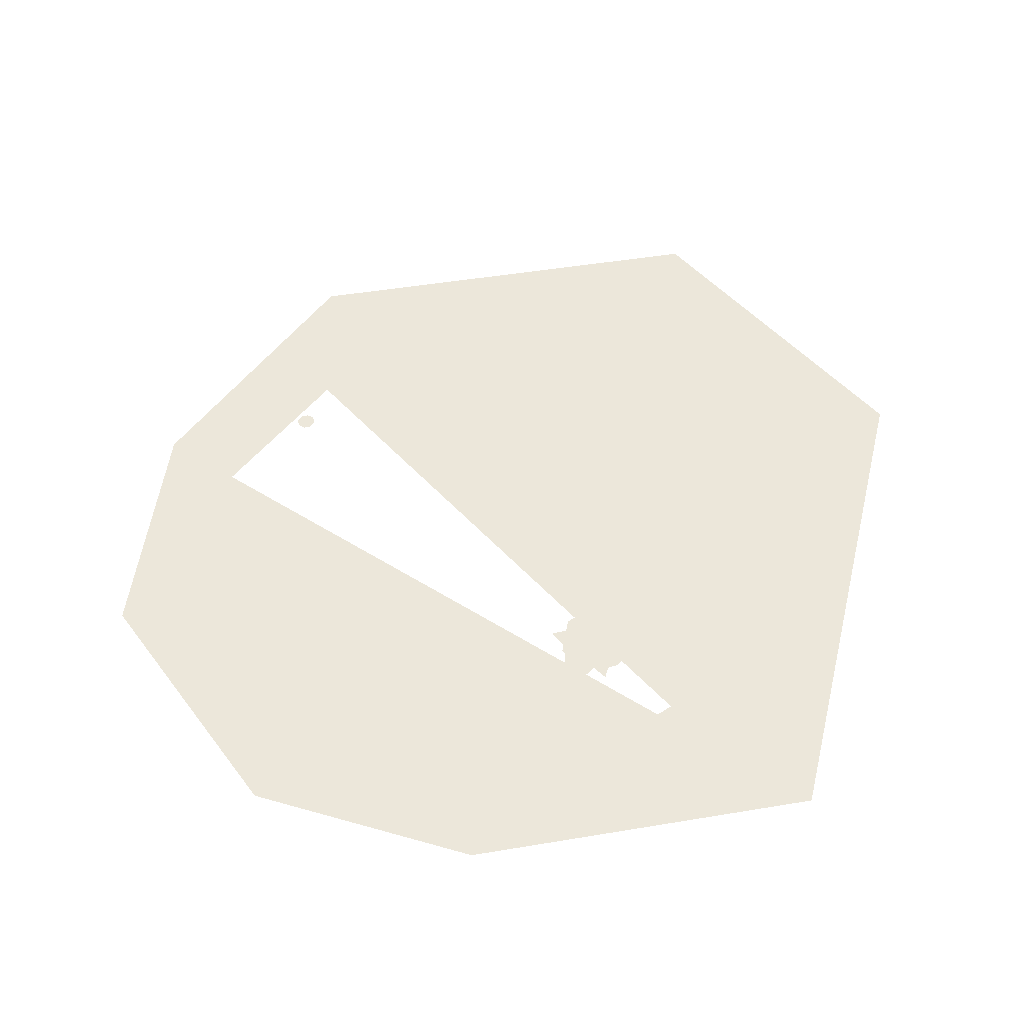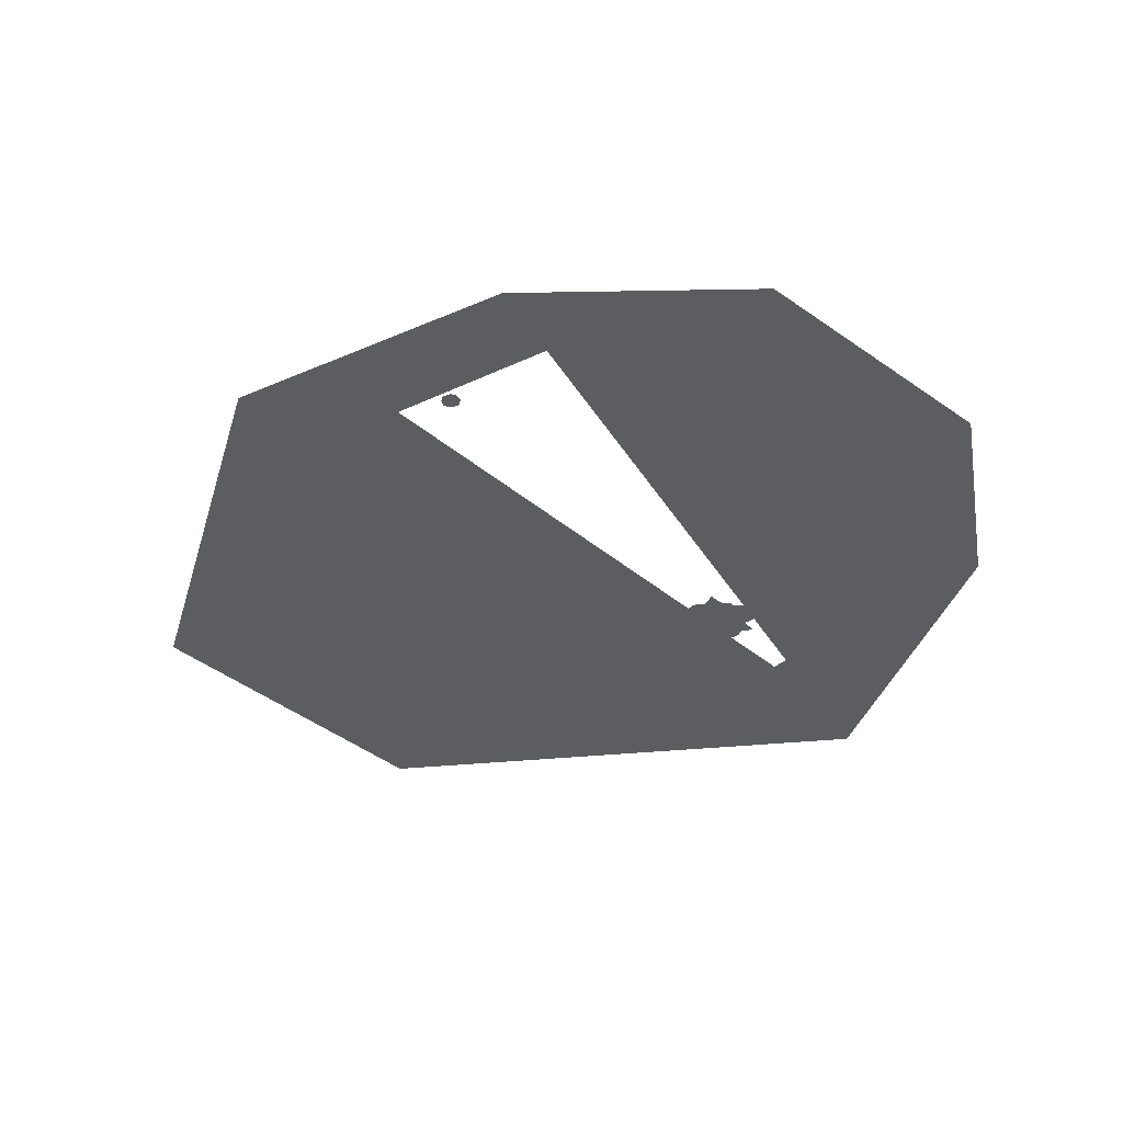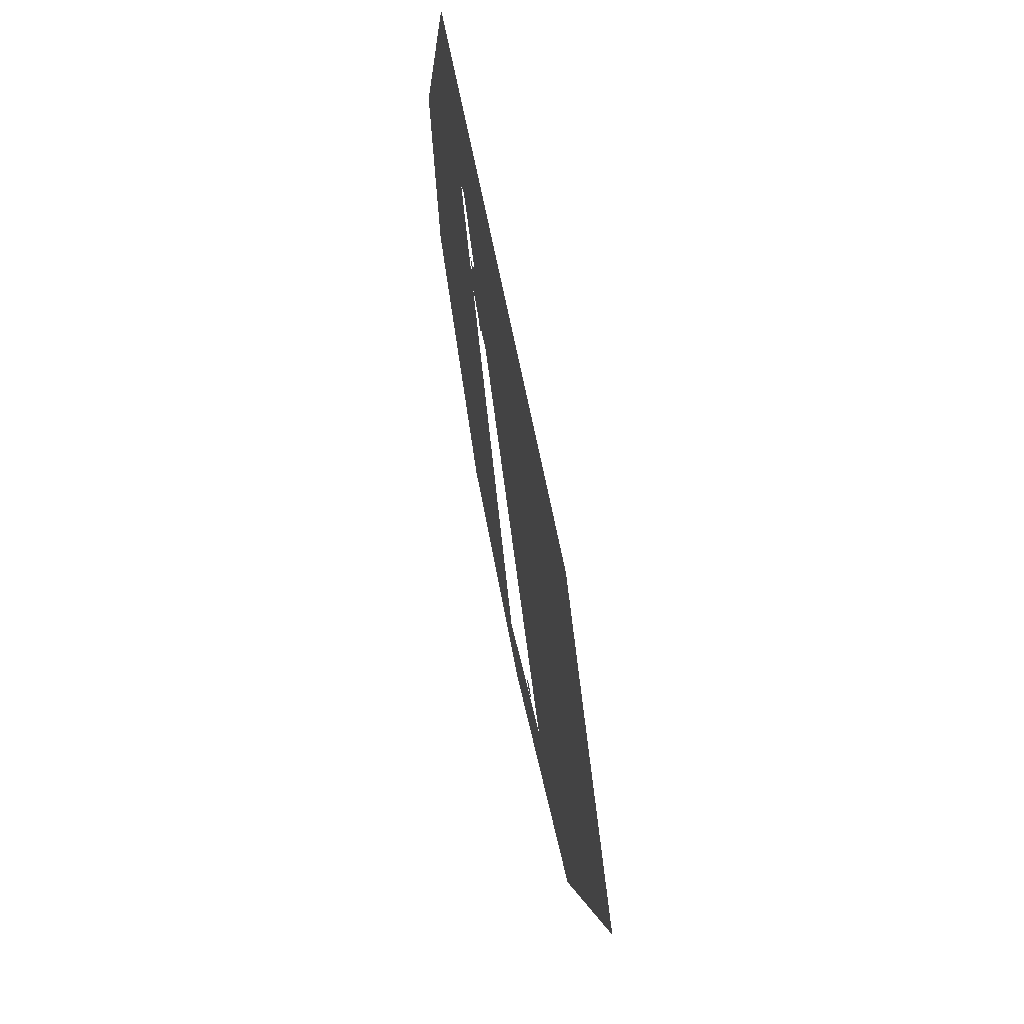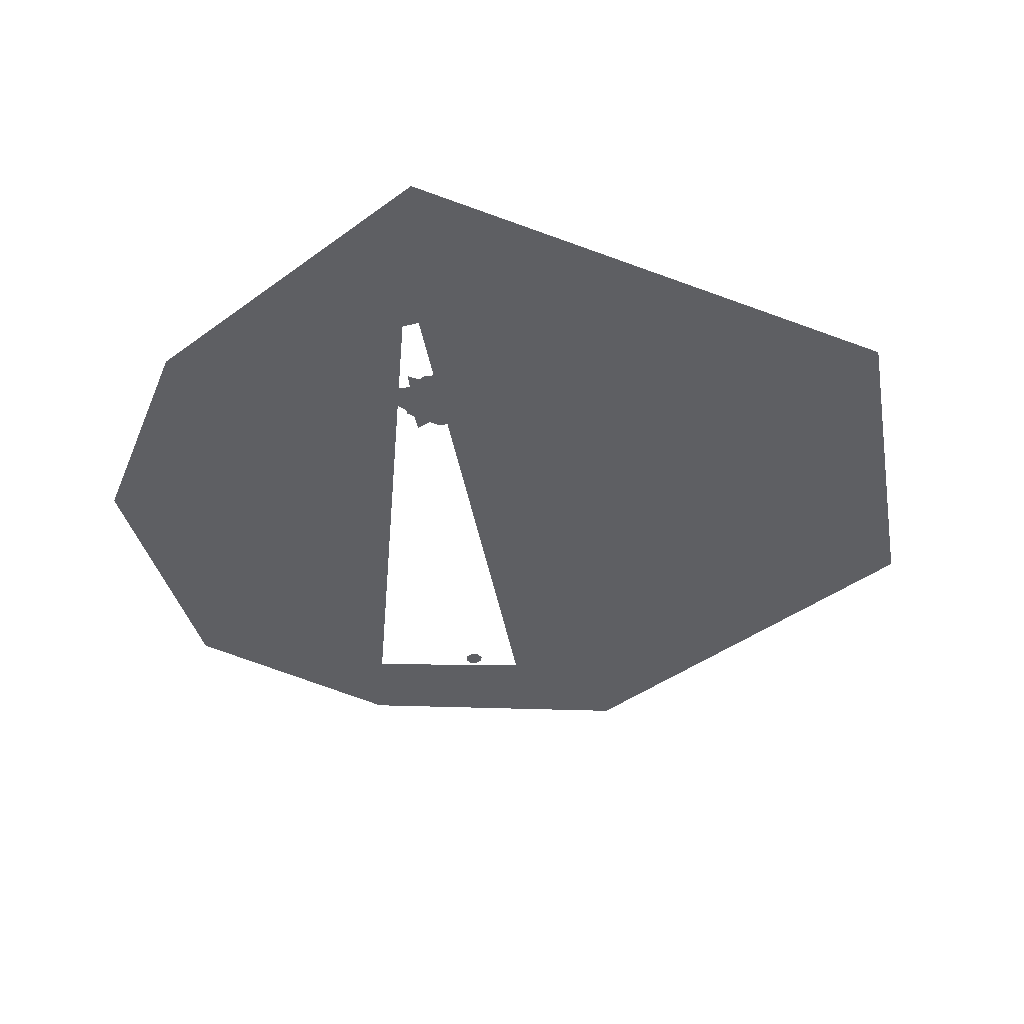
<metadata>
{"format":"obj","ext":"obj","renderer":"f3d","projection":"perspective","resolution":1024,"background":"white","views":[{"elev":53.4,"azim":-80.6,"up":"+Y"},{"elev":-36.4,"azim":-177.1,"up":"+Y"},{"elev":68.4,"azim":79.1,"up":"+Z"},{"elev":-41.8,"azim":-29.1,"up":"+Y"}]}
</metadata>
<code>
v 1.228 -1.3e-05 -0.08743
v 1.425 -1.3e-05 -0.07692
v 1.568 -1.3e-05 0.06058
v 1.488 -1.3e-05 0.2659
v 1.717 -1.3e-05 0.4234
v 1.604 -1.3e-05 0.6049
v 1.412 -1.3e-05 0.6882
v 1.459 -1.3e-05 0.9516
v 1.166 -1.3e-05 0.8308
v 1.071 -1.3e-05 0.9239
v 0.9345 -1.3e-05 0.8526
v 0.7879 -1.3e-05 0.9971
v 0.6434 -1.3e-05 0.91
v 0.5721 -1.3e-05 0.7654
v 0.3682 -1.3e-05 0.7437
v 0.5246 -1.3e-05 0.5179
v 0.3801 -1.3e-05 0.4229
v 0.3622 -1.3e-05 0.2764
v 0.2929 -1.3e-05 0.06452
v 0.5088 -1.3e-05 0.003137
v 0.7048 -1.3e-05 -0.004783
v 0.78 -1.3e-05 -0.08596
v 0.9305 -1.3e-05 -0.09785
v 1.121 -1.3e-05 -0.3236
f 1 24 23 22 21 20 19 18 17 16 15 14 13 12 11 10 9 8 7 6 5 4 3 2
v 2.173 0 2.347
v 2.001 0 2.415
v 1.831 0 2.34
v 1.764 0 2.172
v 1.834 0 2.011
v 1.994 0 1.943
v 2.16 0 2.021
v 2.225 0 2.174
f 25 26 27 28 29 30 31 32
v 2.868 0 3.992
v 2.696 0 4.059
v 2.526 0 3.985
v 2.459 0 3.817
v 2.529 0 3.656
v 2.689 0 3.587
v 2.855 0 3.665
v 2.92 0 3.818
f 33 34 35 36 37 38 39 40
v 4.249 0 3.535
v 4.077 0 3.603
v 3.907 0 3.528
v 3.84 0 3.36
v 3.91 0 3.199
v 4.07 0 3.131
v 4.236 0 3.209
v 4.301 0 3.362
f 41 42 43 44 45 46 47 48
v 0.663 0 6.764
v 0.4909 0 6.831
v 0.3216 0 6.757
v 0.2541 0 6.589
v 0.3244 0 6.428
v 0.484 0 6.359
v 0.6506 0 6.438
v 0.7153 0 6.59
f 49 50 51 52 53 54 55 56
v -5.829 0 2.182
v -6.002 0 2.25
v -6.171 0 2.175
v -6.238 0 2.007
v -6.168 0 1.846
v -6.008 0 1.777
v -5.842 0 1.856
v -5.777 0 2.009
f 57 58 59 60 61 62 63 64
v -5.117 0 0.942
v -5.289 0 1.009
v -5.458 0 0.9352
v -5.526 0 0.7672
v -5.456 0 0.6061
v -5.296 0 0.5373
v -5.129 0 0.6158
v -5.065 0 0.7686
f 65 66 67 68 69 70 71 72
v -6.333 0 0.7708
v -6.505 0 0.8382
v -6.674 0 0.7639
v -6.742 0 0.5959
v -6.672 0 0.4348
v -6.512 0 0.366
v -6.345 0 0.4445
v -6.281 0 0.5973
f 73 74 75 76 77 78 79 80
v -6.254 0 -0.8222
v -6.426 0 -0.7547
v -6.596 0 -0.829
v -6.663 0 -0.997
v -6.593 0 -1.158
v -6.433 0 -1.227
v -6.267 0 -1.148
v -6.202 0 -0.9956
f 81 82 83 84 85 86 87 88
v -1.784 0 -2.806
v -1.956 0 -2.739
v -2.125 0 -2.813
v -2.193 0 -2.981
v -2.122 0 -3.142
v -1.963 0 -3.211
v -1.796 0 -3.132
v -1.731 0 -2.98
f 89 90 91 92 93 94 95 96
v 3.368 0 -5.646
v 3.196 0 -5.579
v 3.027 0 -5.653
v 2.959 0 -5.821
v 3.03 0 -5.982
v 3.189 0 -6.051
v 3.356 0 -5.972
v 3.421 0 -5.819
f 97 98 99 100 101 102 103 104
v 4.948 0 -4.618
v 4.775 0 -4.551
v 4.606 0 -4.625
v 4.539 0 -4.793
v 4.609 0 -4.954
v 4.769 0 -5.023
v 4.935 0 -4.945
v 5 0 -4.792
f 105 106 107 108 109 110 111 112
v -2.661 -1.3e-05 2.586
v -2.369 -1.3e-05 2.601
v -2.159 -1.3e-05 2.804
v -2.277 -1.3e-05 3.107
v -1.939 -1.3e-05 3.34
v -2.105 -1.3e-05 3.607
v -2.389 -1.3e-05 3.73
v -2.319 -1.3e-05 4.119
v -2.752 -1.3e-05 3.941
v -2.892 -1.3e-05 4.078
v -3.094 -1.3e-05 3.973
v -3.31 -1.3e-05 4.186
v -3.523 -1.3e-05 4.058
v -3.628 -1.3e-05 3.844
v -3.929 -1.3e-05 3.812
v -3.698 -1.3e-05 3.479
v -3.912 -1.3e-05 3.339
v -3.938 -1.3e-05 3.123
v -4.04 -1.3e-05 2.81
v -3.722 -1.3e-05 2.719
v -3.432 -1.3e-05 2.708
v -3.321 -1.3e-05 2.588
v -3.099 -1.3e-05 2.57
v -2.819 -1.3e-05 2.237
f 113 136 135 134 133 132 131 130 129 128 127 126 125 124 123 122 121 120 119 118 117 116 115 114
v 4.448 0 -5.472
v 3.524 0 -6.59
v 2.135 0 -6.988
v 0.752 0 -7.494
v 5.29 0 -4.354
v 6.321 0 -3.374
v 6.924 0 -2.098
v 7.363 0 -0.6736
v 7.363 0 0.7557
v 7.108 0 2.154
v 6.464 0 3.528
v 5.821 0 4.84
v 4.576 0 5.621
v 3.233 0 6.065
v 2.181 0 7.254
v 0.701 0 7.29
v -0.7335 0 7.367
v -2.107 0 7.024
v -3.439 0 6.478
v -4.531 0 5.605
v -6.676 0 9.396
v 6.143 0 10.39
v 11.49 0 3.848
v 8.049 0 -6.152
v 1.753 0 -9.322
v -5.514 0 4.584
v -6.648 0 3.635
v -7.095 0 2.158
v -7.328 0 0.7432
v -7.358 0 -0.7147
v -7.224 0 -2.203
v -6.182 0 -3.294
v -5.533 0 -4.525
v -4.522 0 -5.462
v -3.352 0 -6.271
v -2.053 0 -6.792
v -0.7485 0 -7.3
v -4.122 0 -9.16
v -8.822 0 -4.383
v -9.559 0 1.269
f 137 138 139 140 161 160 159 158 157 156 155 154 153 152 151 150 149 148 147 146 145 144 143 142 141
f 157 176 175 174 161 140 173 172 171 170 169 168 167 166 165 164 163 162 156

</code>
